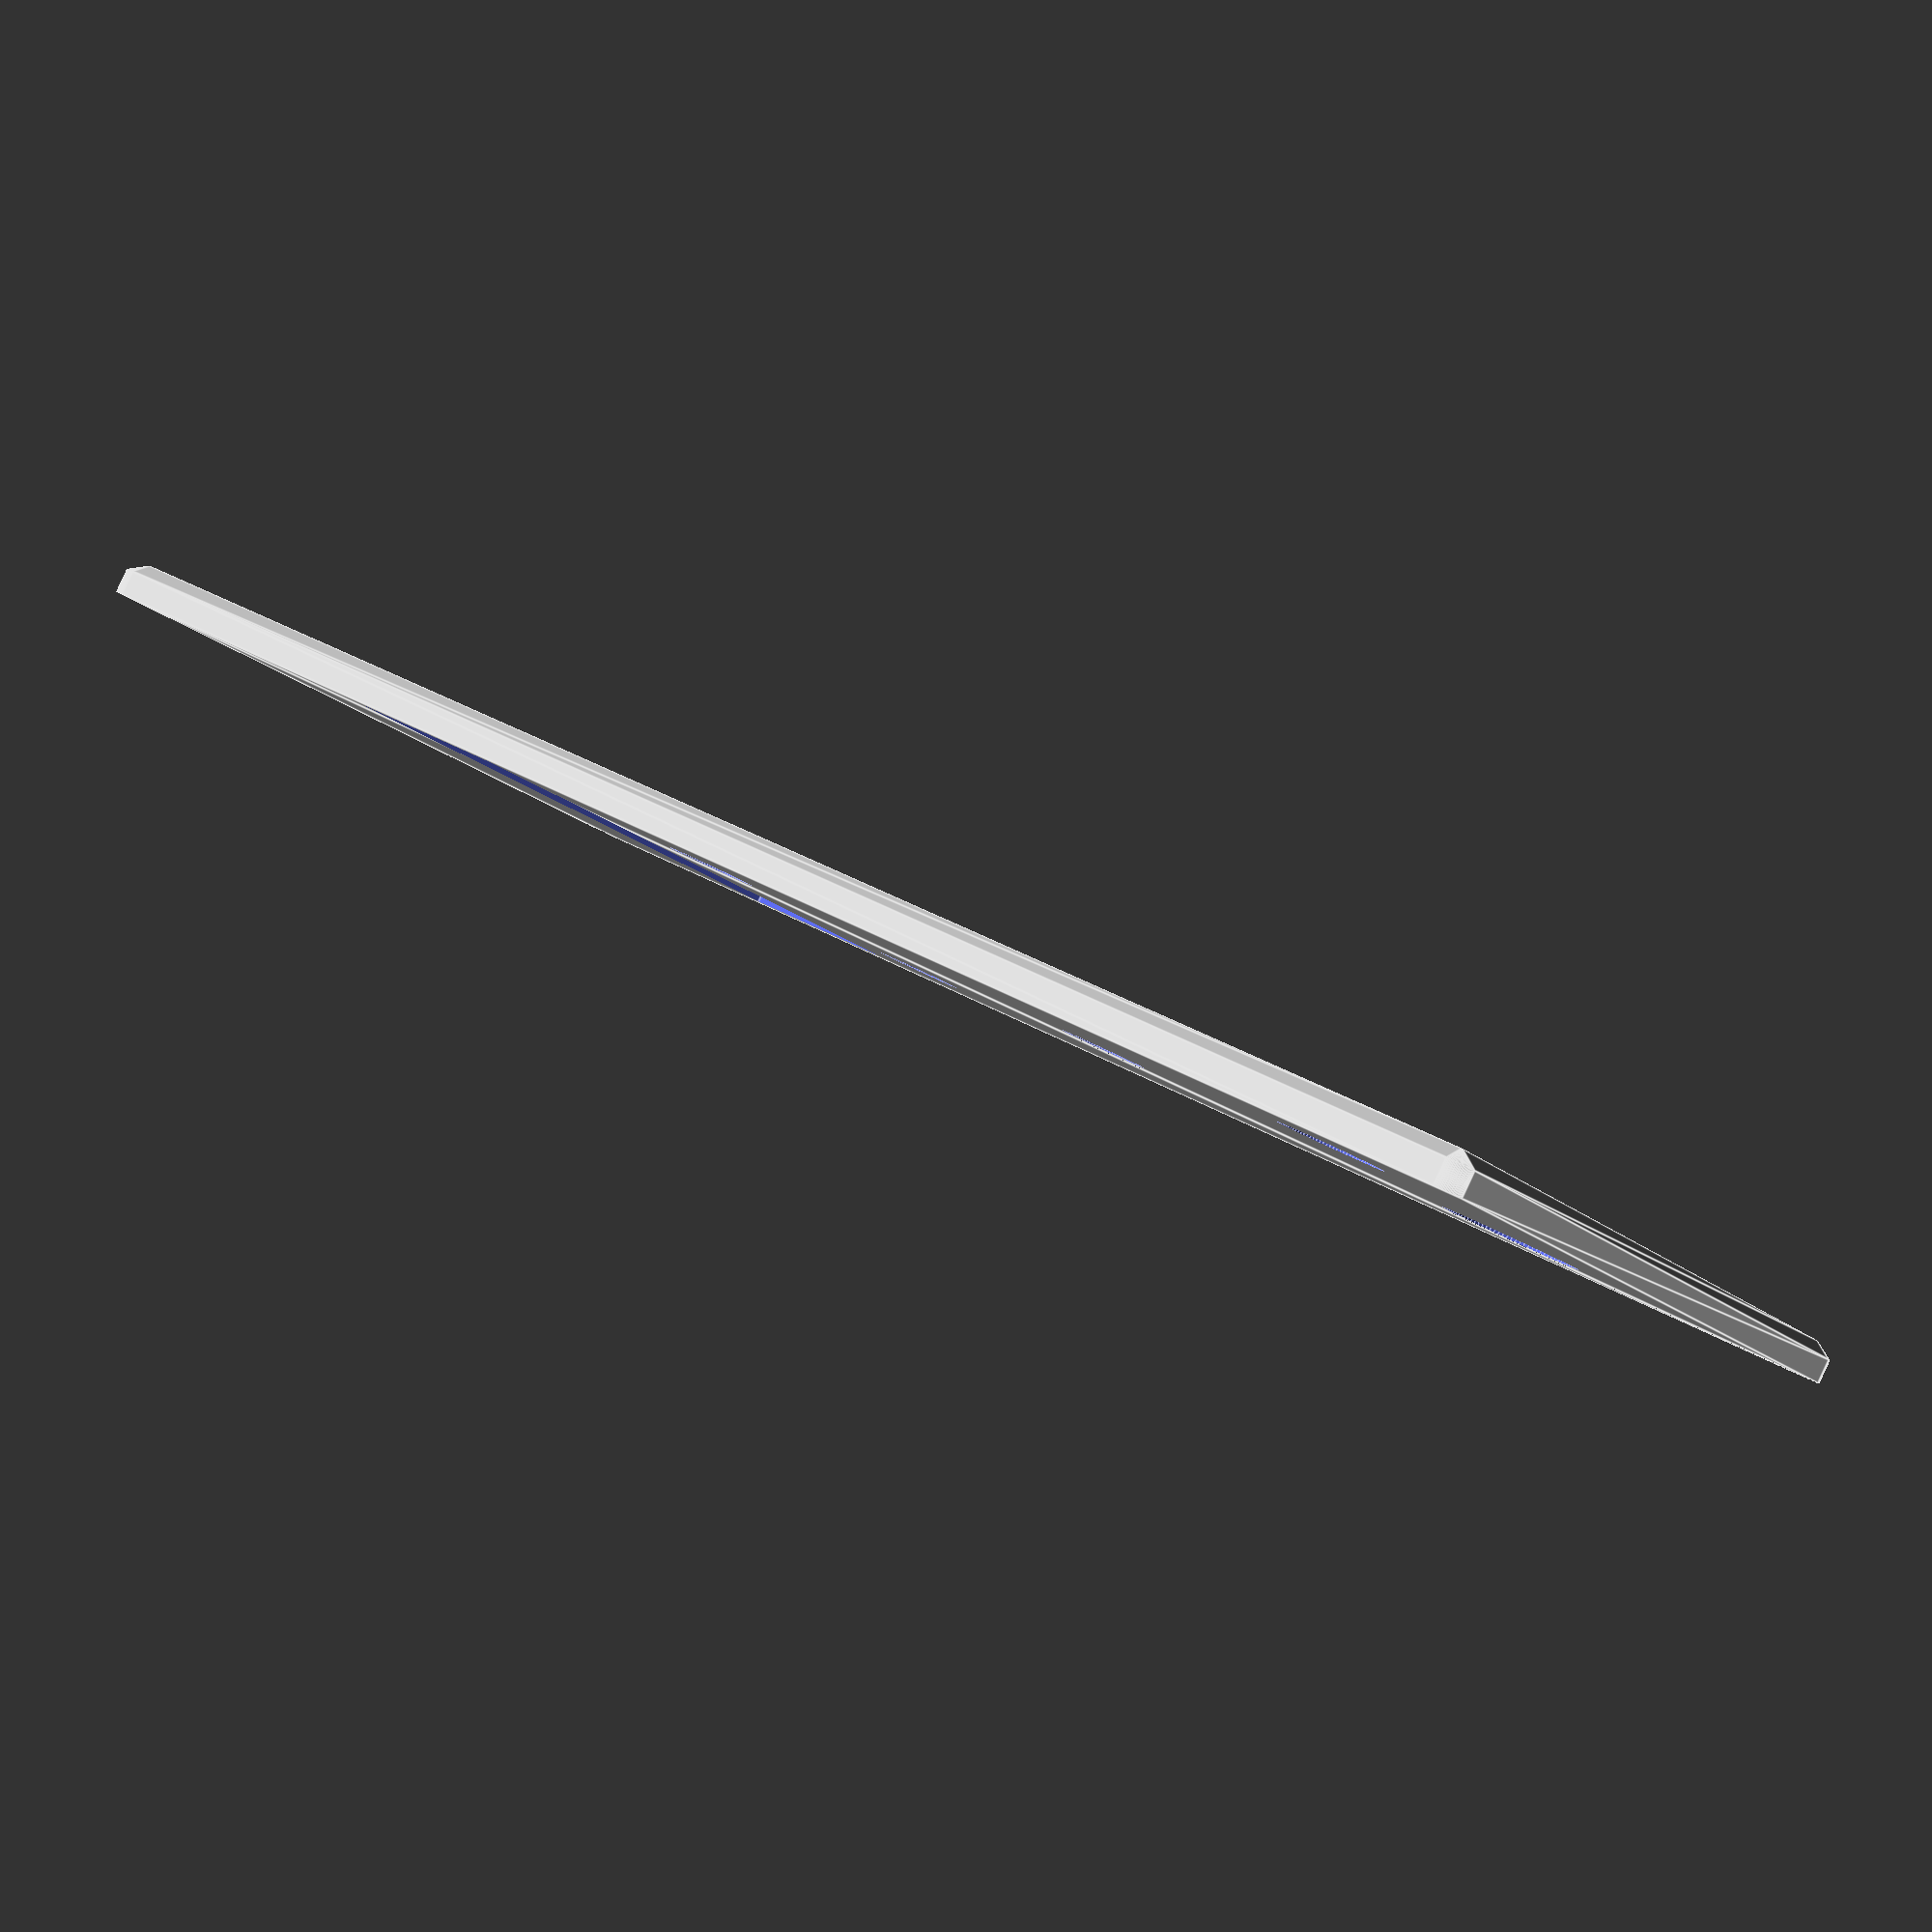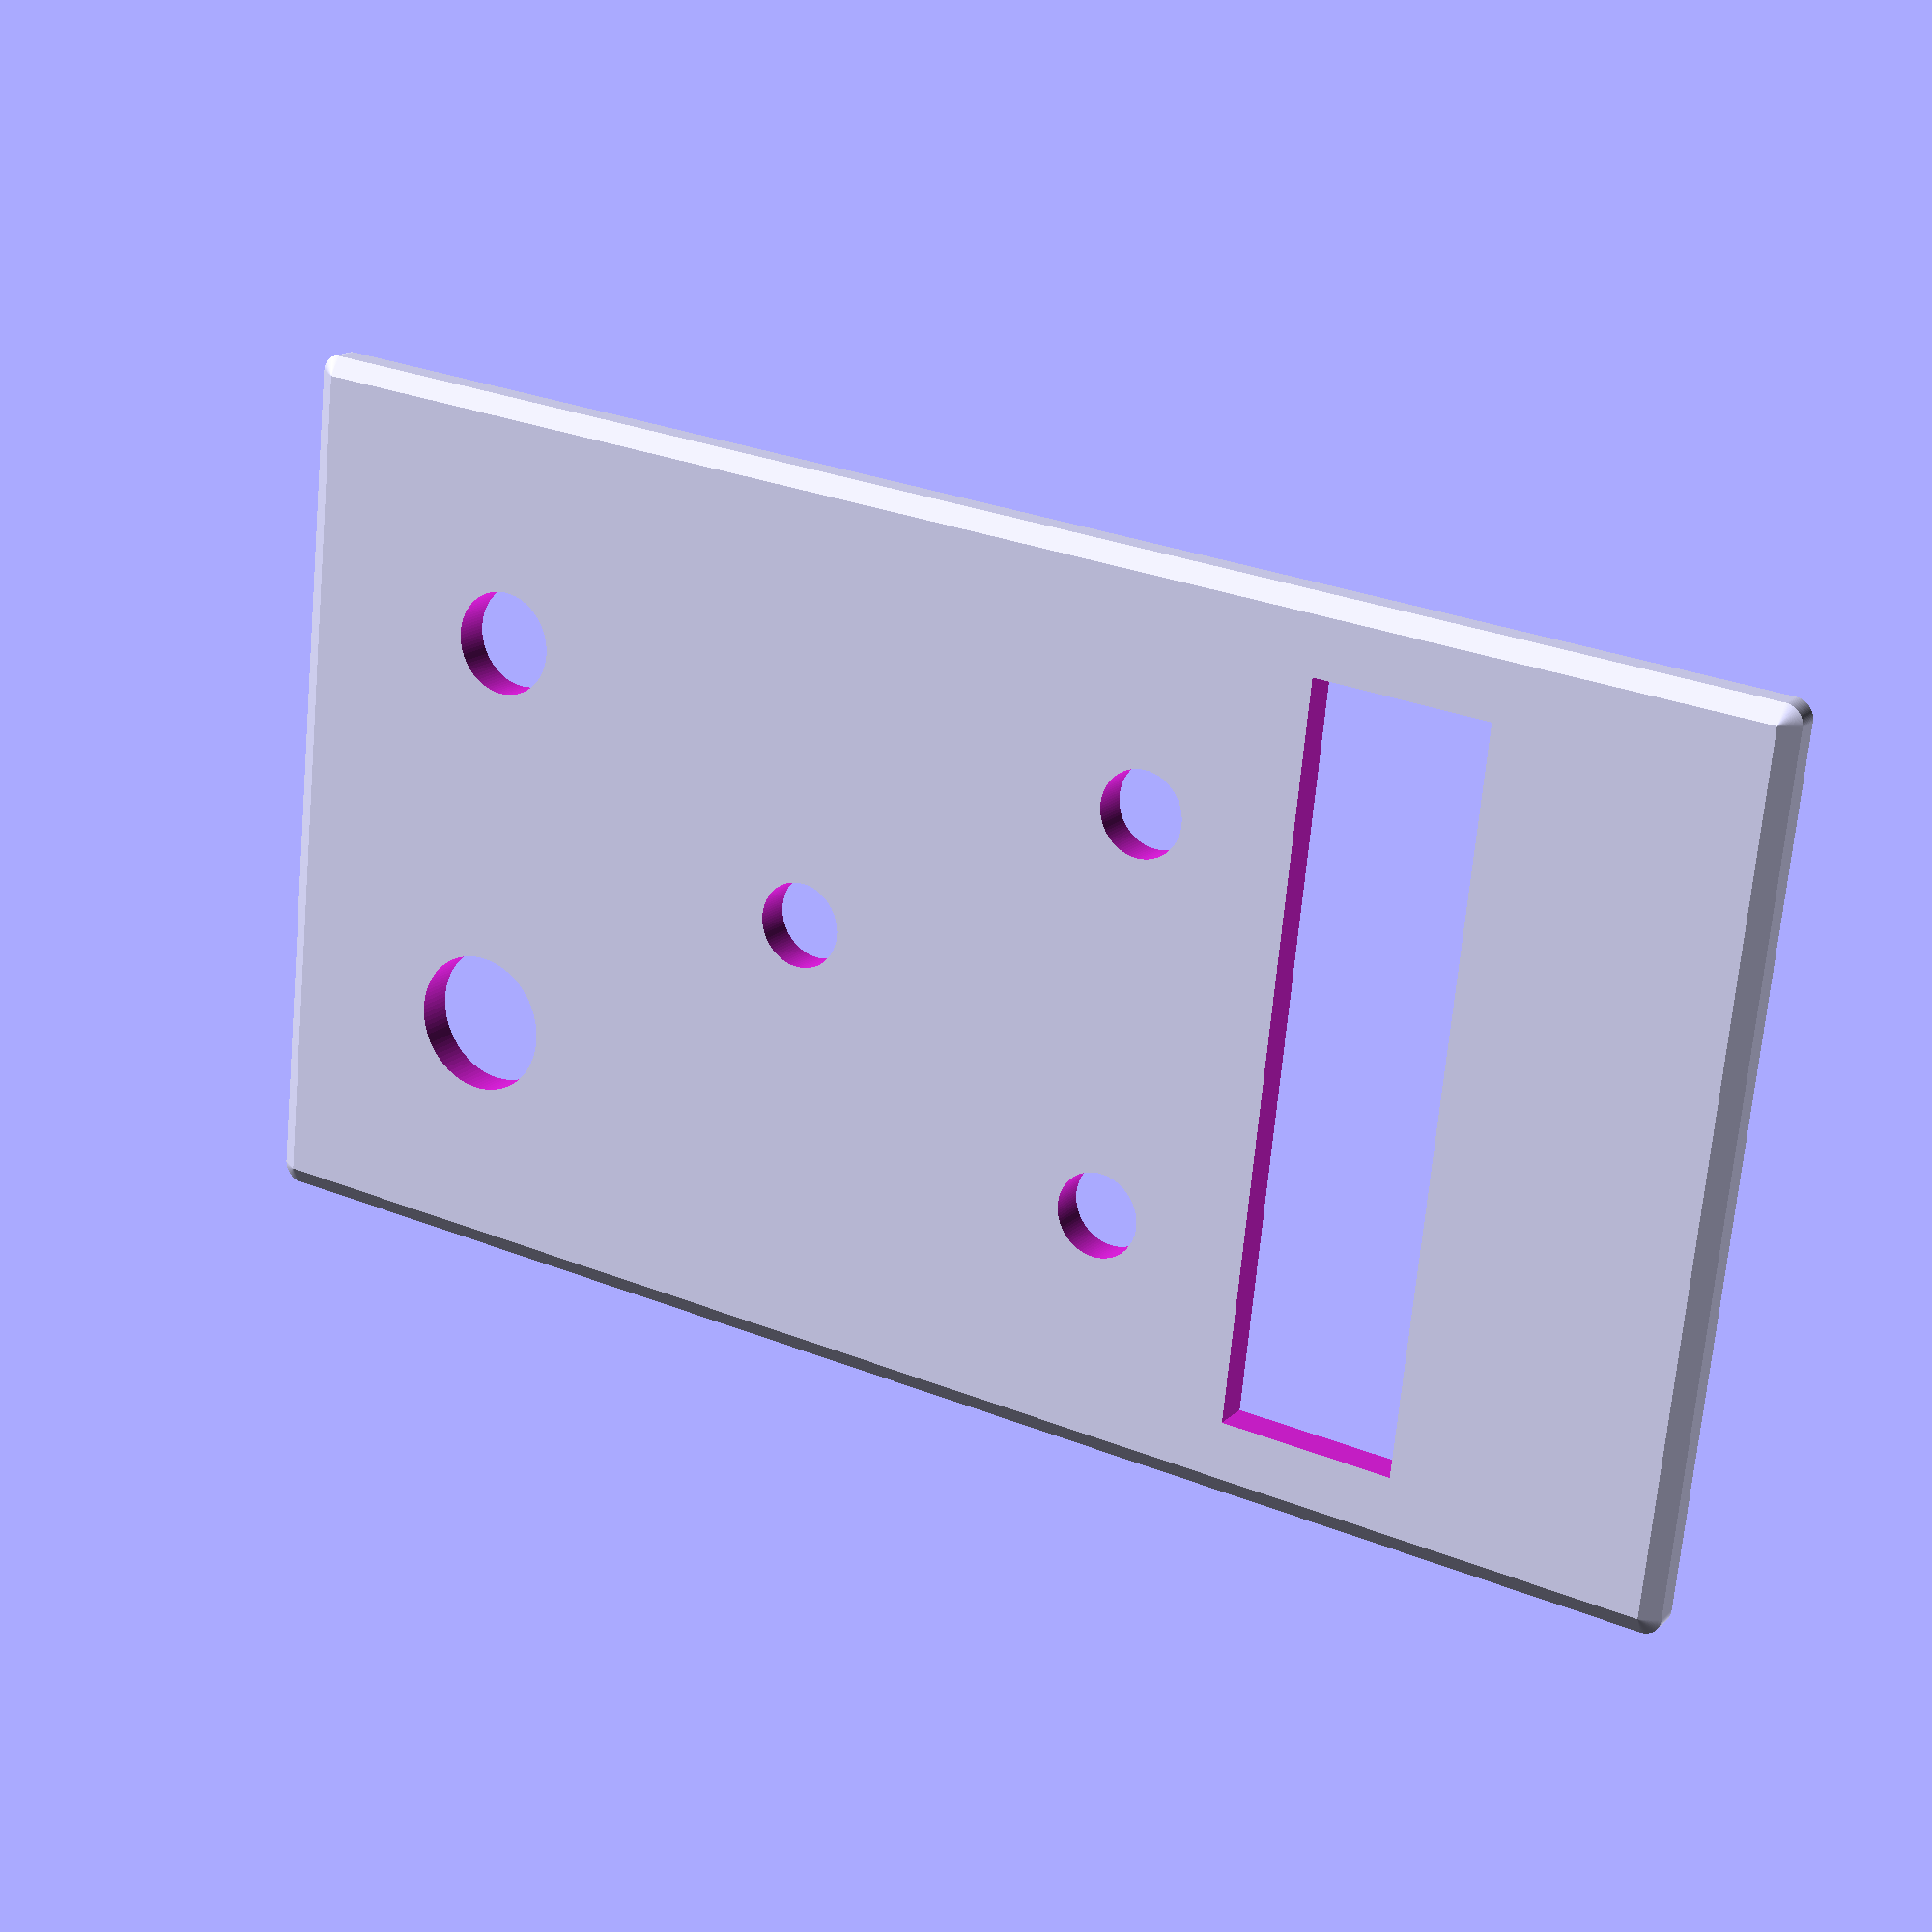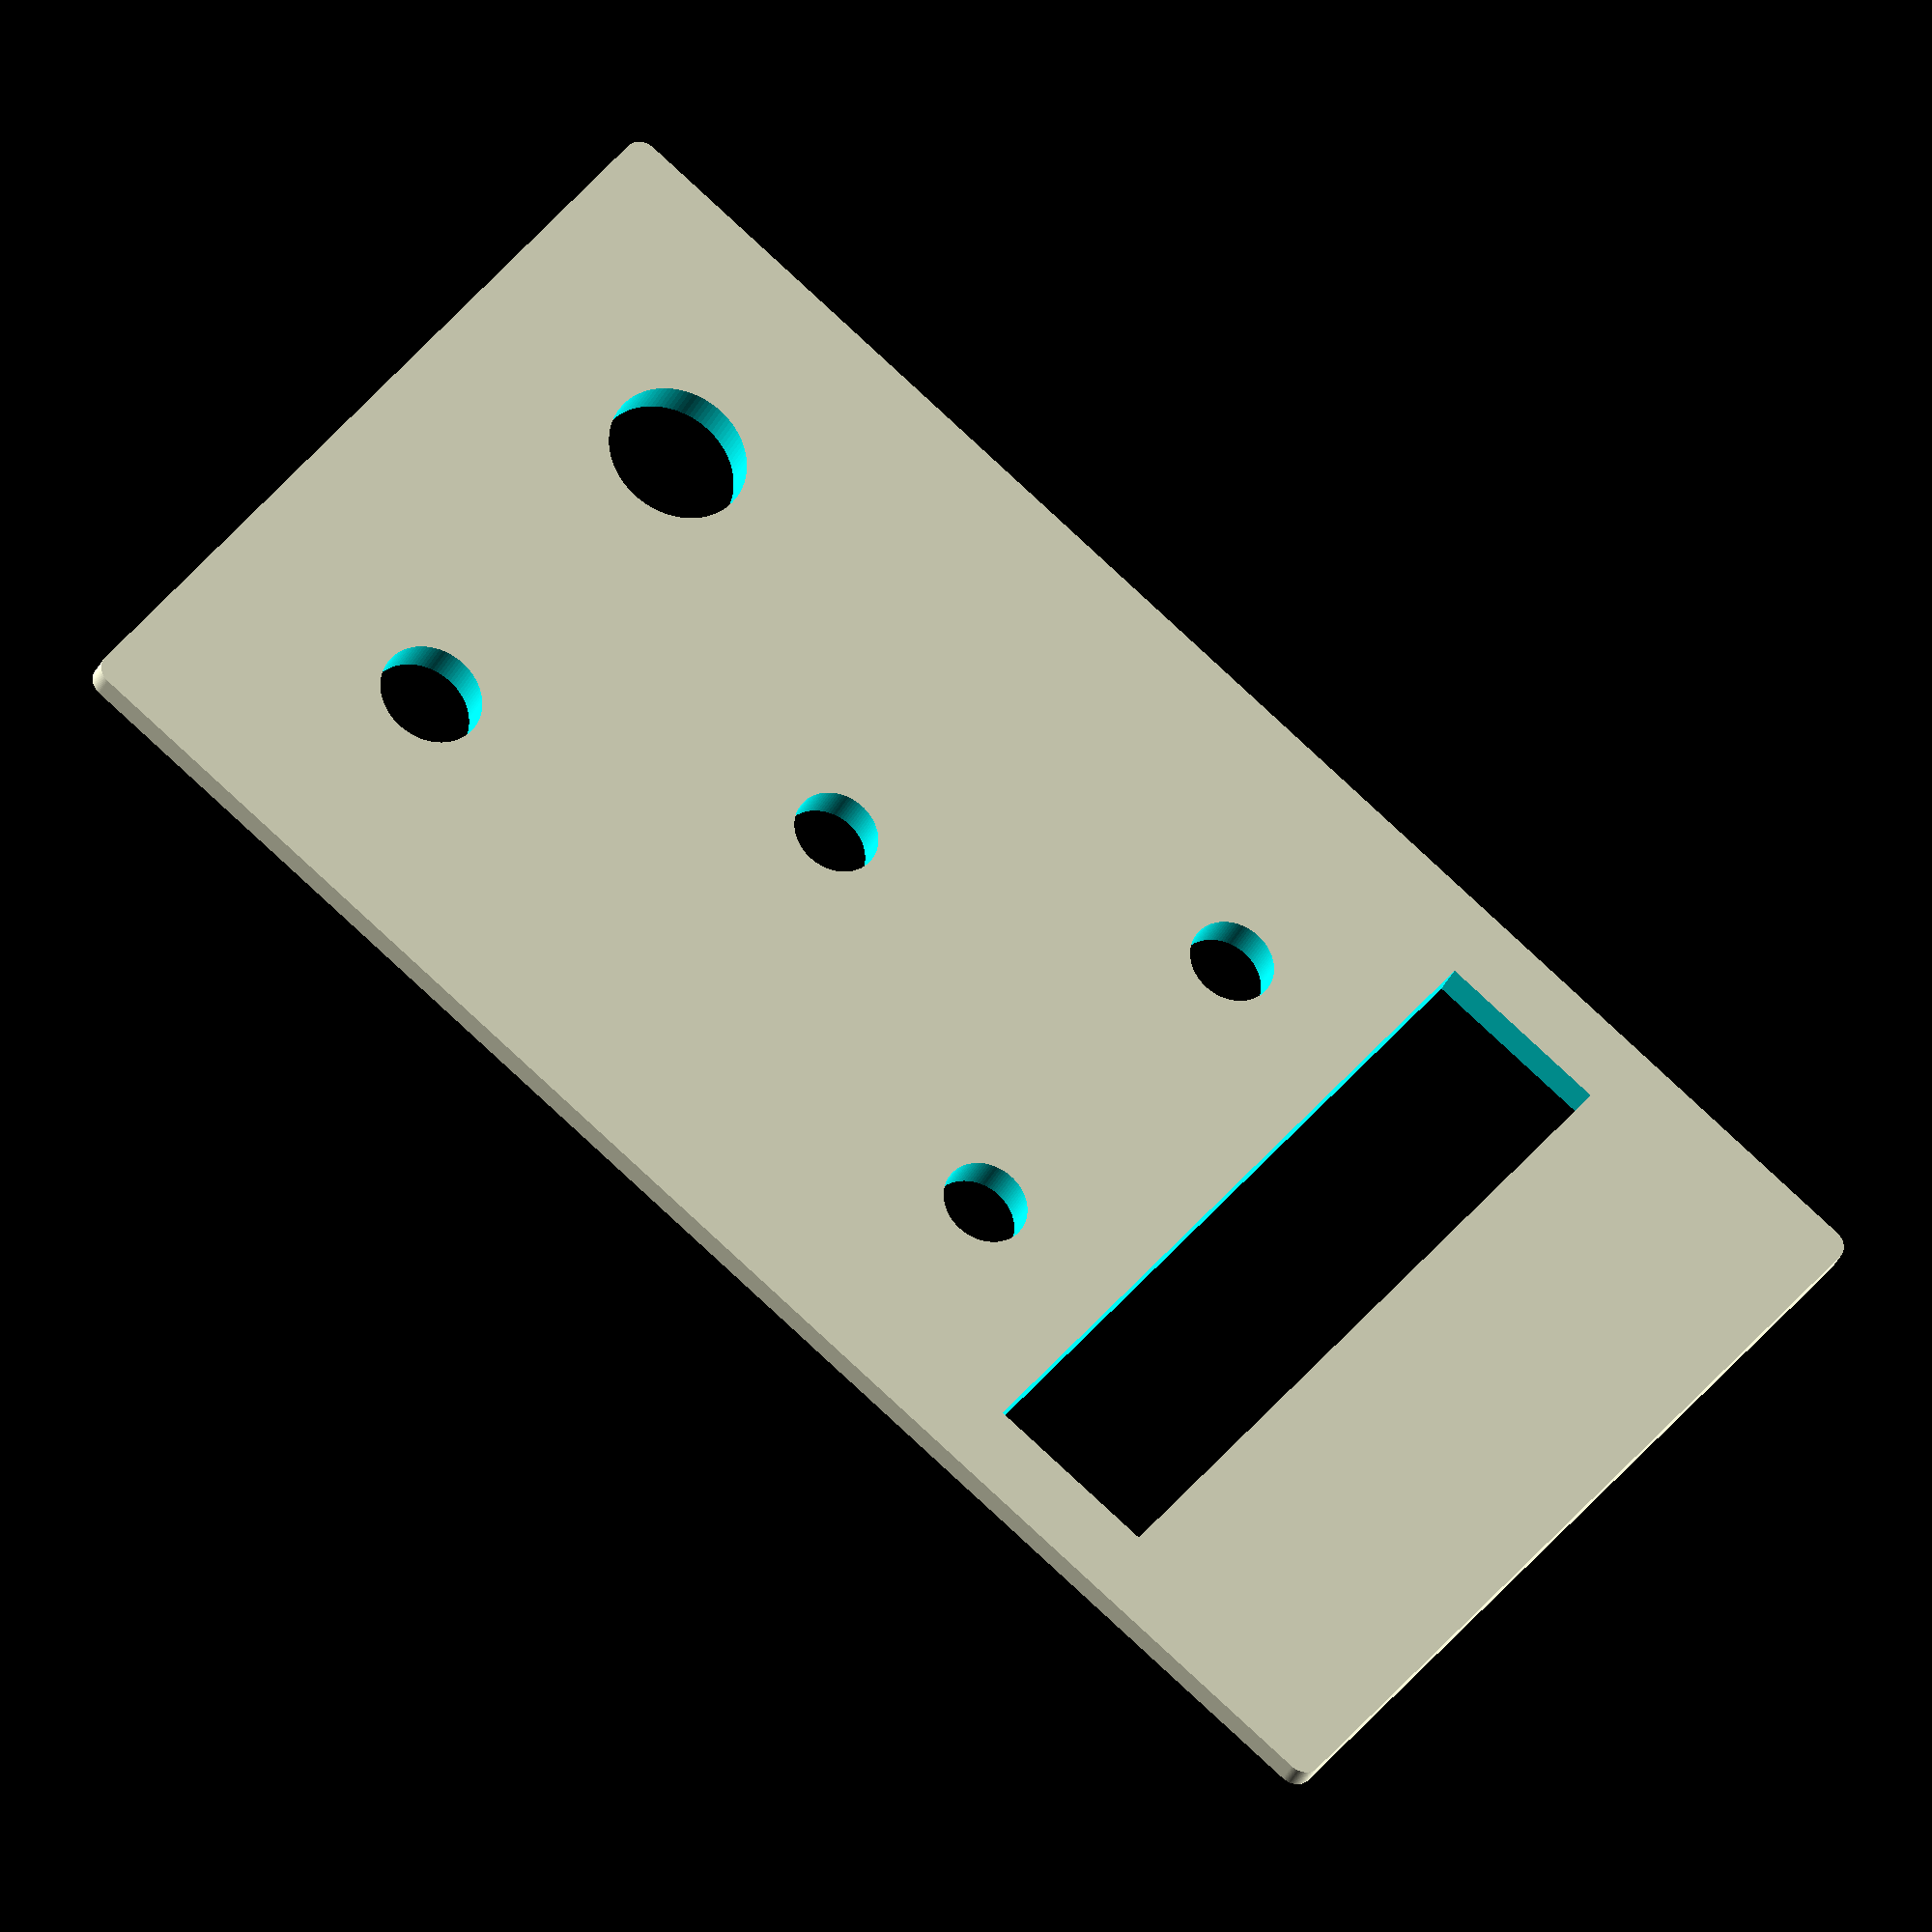
<openscad>
plate_x = 73;
plate_y = 129;


module screen_hole() {
    translate([0,0,7.5/2])
        cube([60.5, 14.5, 7.5], center=true);
}
module plate() {
    plate_z = 4;
    translate([0,0, plate_z/2])
        minkowski() {
            cube([plate_x-3, plate_y-3, plate_z/2], center=true);
            cylinder(d1=3, d2=0, h=plate_z/4);
        }
}

module encoder_hole() {
    translate([0,0, 4/2])
        cylinder(h=6, d=7, center =true);
}


module button_hole() {
    translate([0,0, 12/2])
        cylinder(h=12, d=11.5, center =true);
}

module switch_hole() {
    translate([0,0, 8/2])
        cylinder(h=8, d=8.5, center =true);
}

difference() {
    $fn = 100;
    plate();
    translate([0, plate_y/2-30, 0])
        screen_hole();
    translate([plate_x/2 - 20, plate_y/2-50, 0])
        encoder_hole();
    translate([-plate_x/2 + 20, plate_y/2-50, 0])
        encoder_hole();
    translate([0, -plate_y/2+50, 0])
        encoder_hole();
    translate([plate_x/2-20, -plate_y/2+20, 0])
        button_hole();
    translate([-plate_x/2+20, -plate_y/2+20, 0])
        switch_hole();
}
</openscad>
<views>
elev=91.4 azim=301.9 roll=335.0 proj=p view=edges
elev=163.0 azim=276.1 roll=149.7 proj=p view=wireframe
elev=209.9 azim=51.5 roll=20.1 proj=o view=solid
</views>
